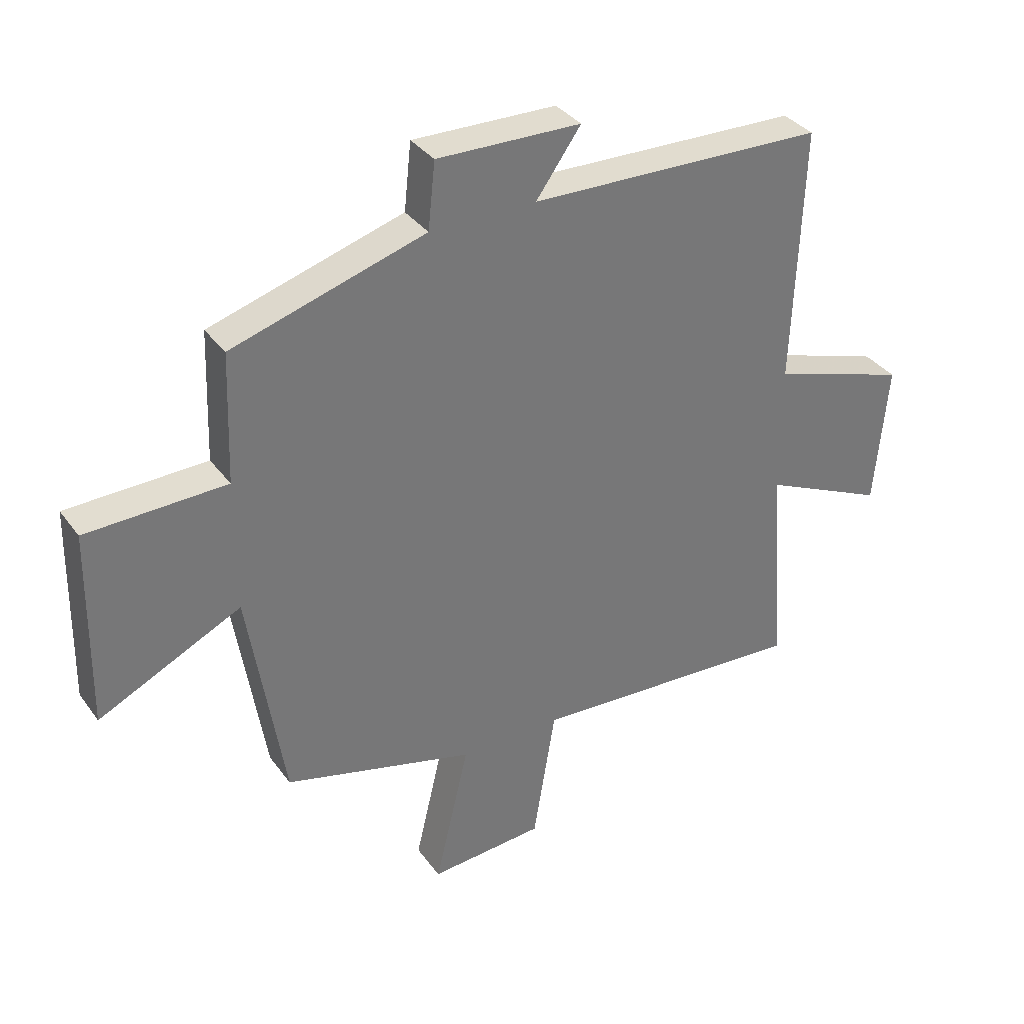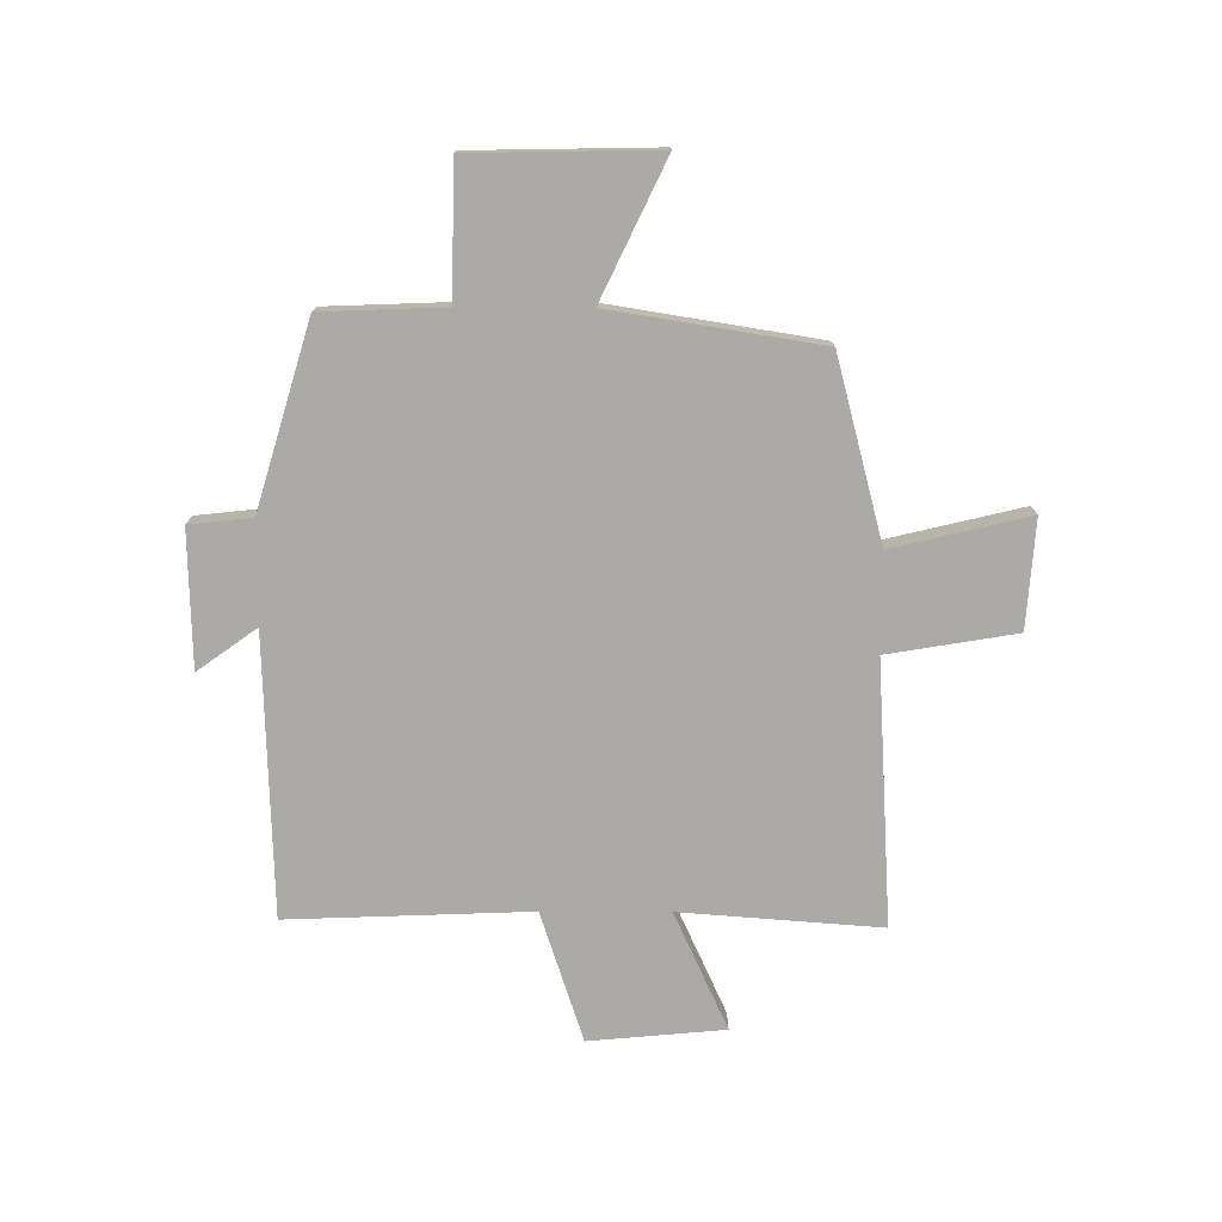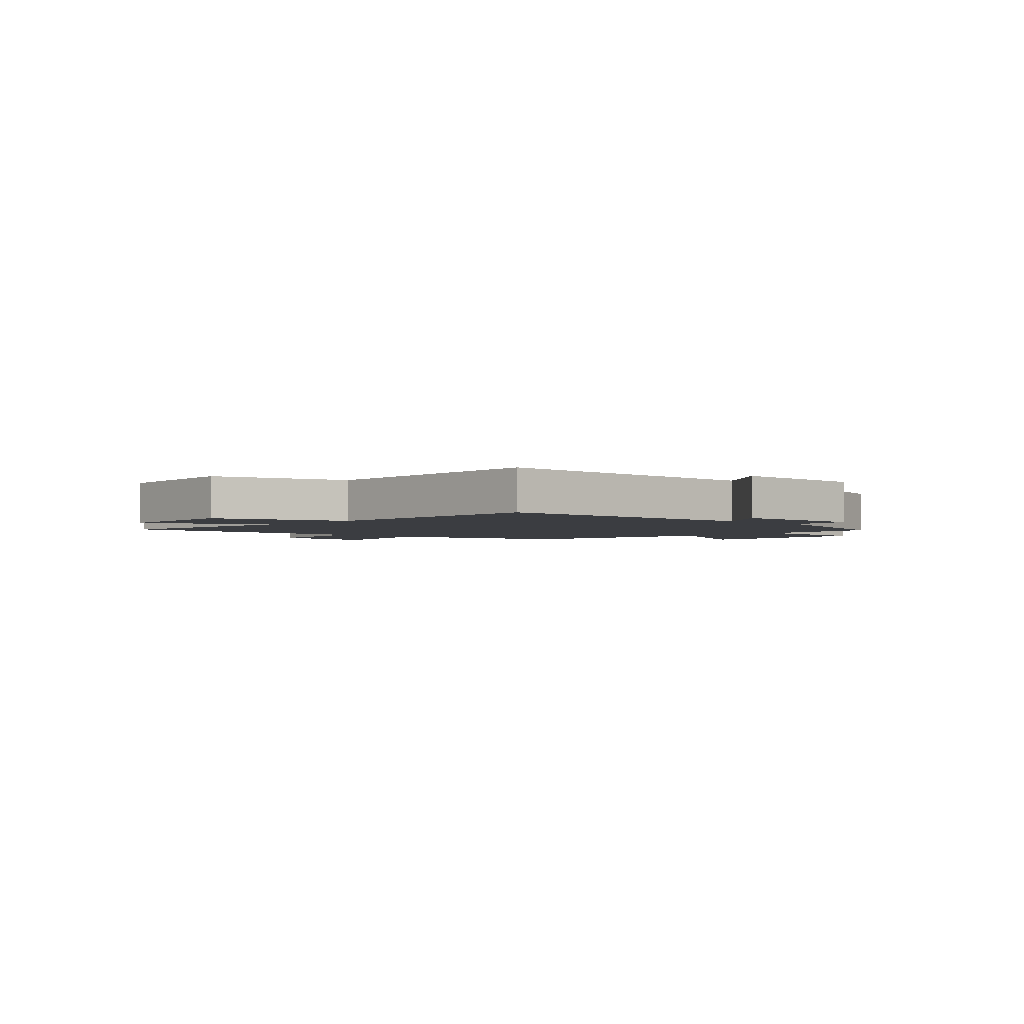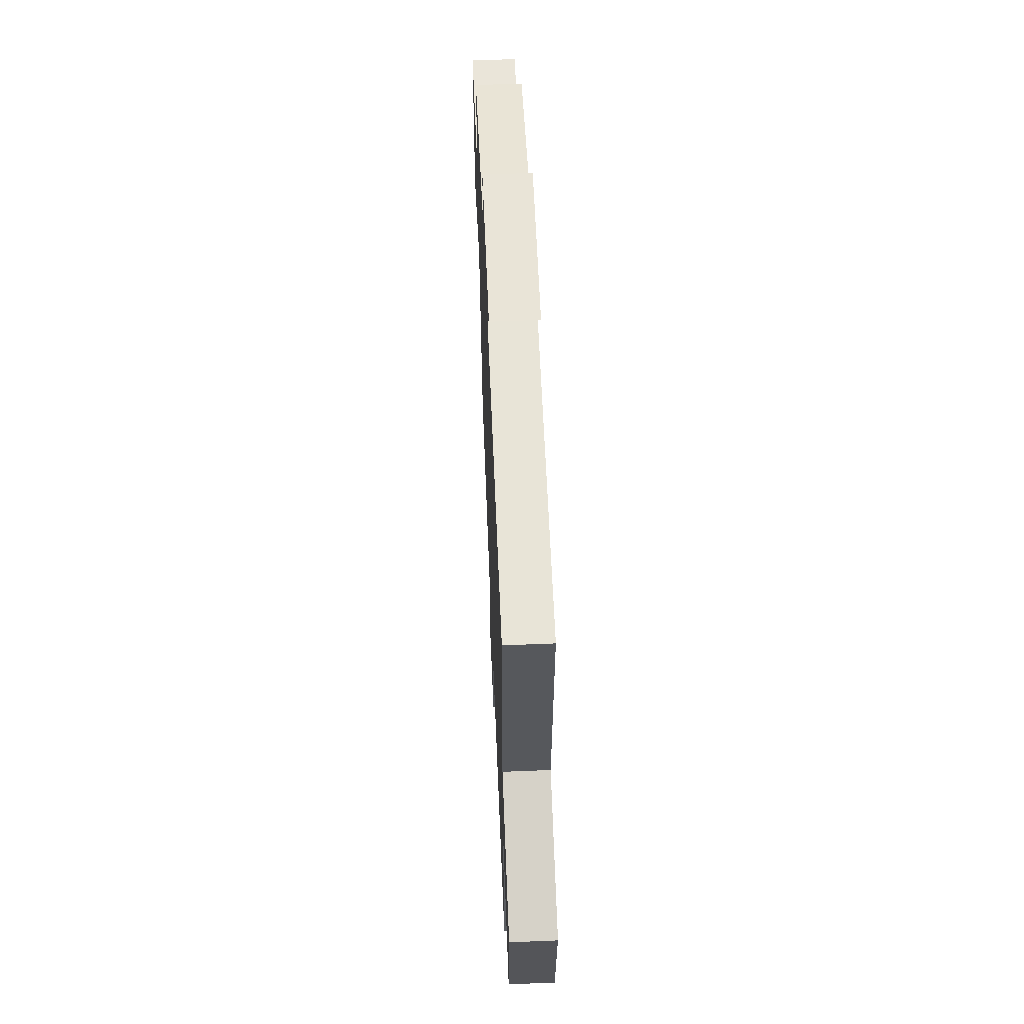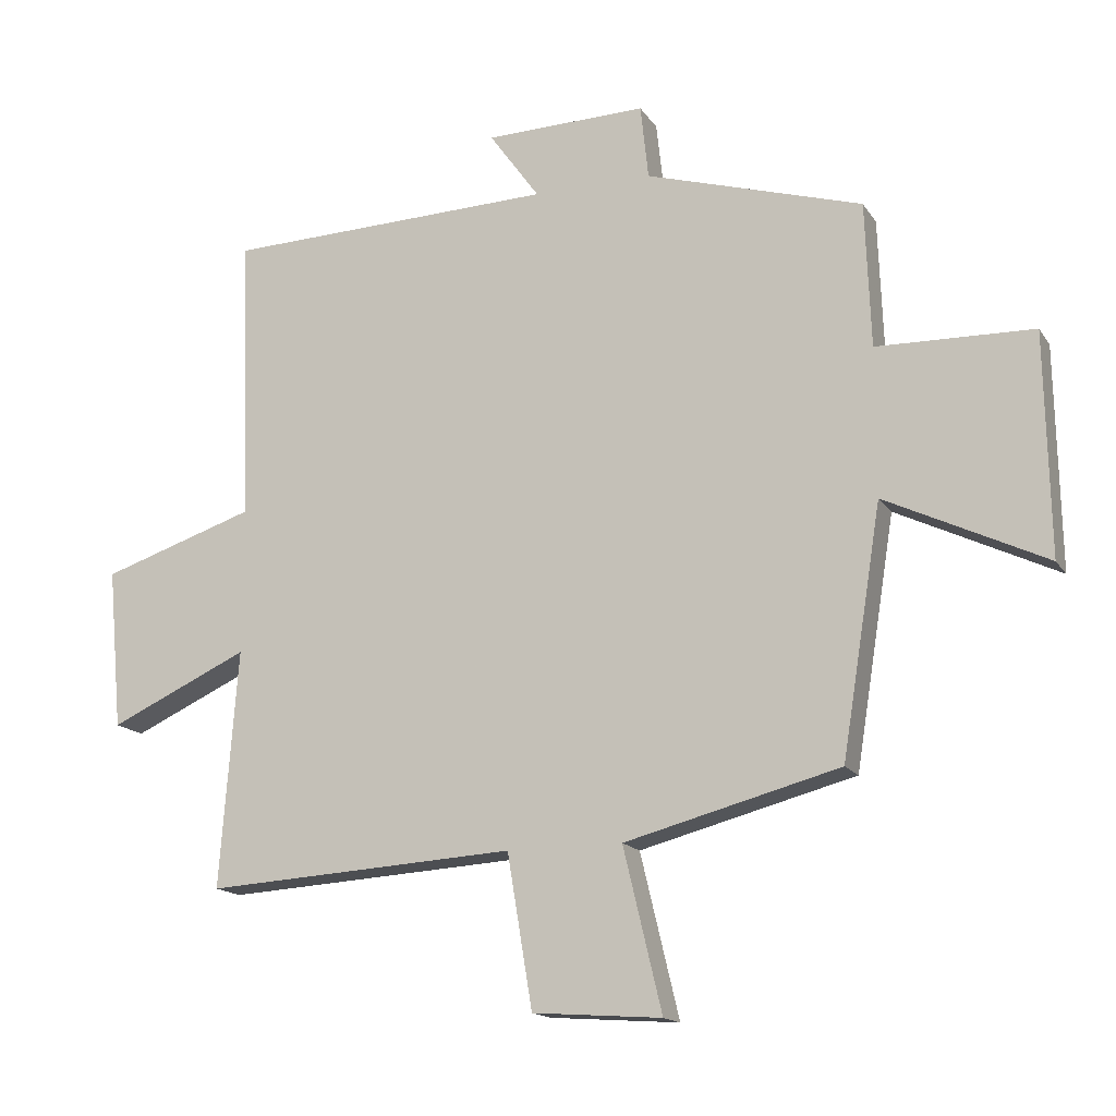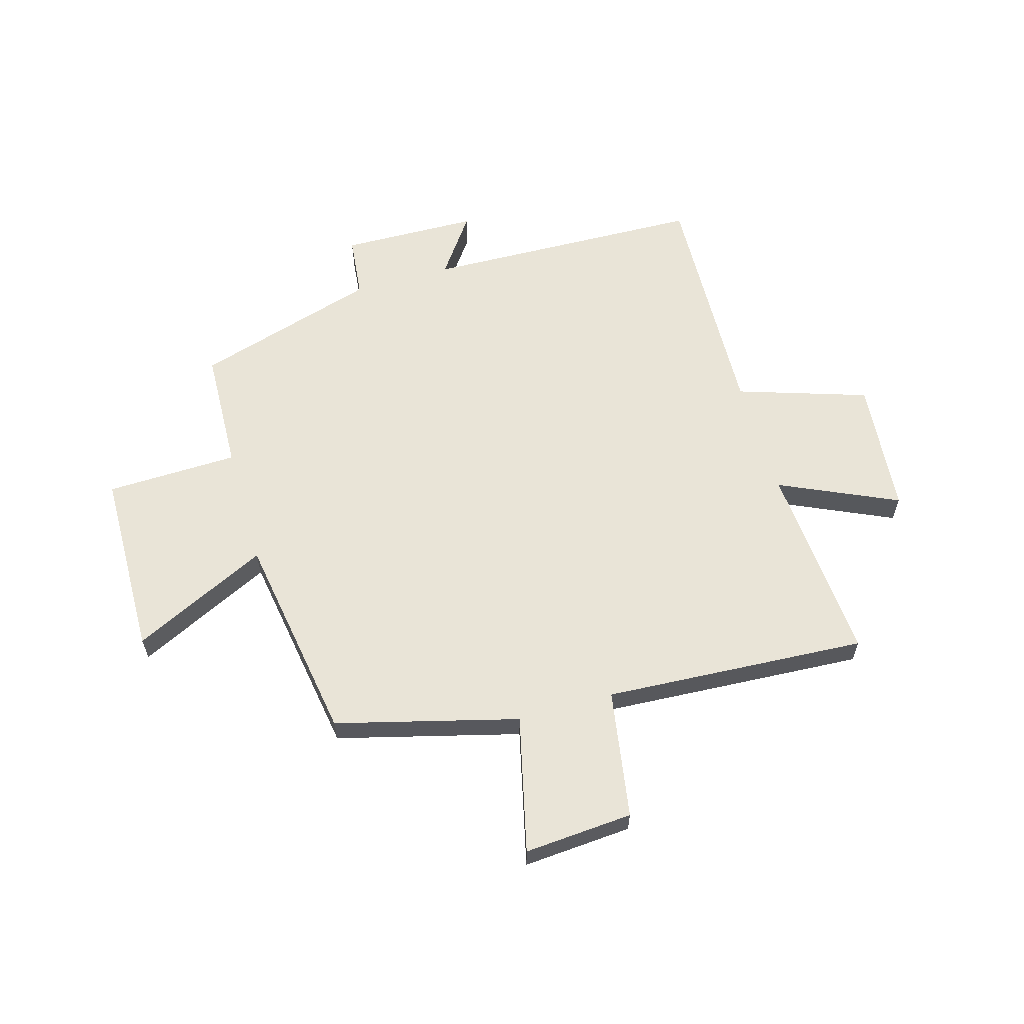
<metadata>
{"format":"obj","ext":"obj","renderer":"f3d","projection":"perspective","resolution":1024,"background":"white","views":[{"elev":34.9,"azim":149.0,"up":"+Z"},{"elev":-75.9,"azim":89.8,"up":"+Y"},{"elev":-2.6,"azim":-44.0,"up":"+Y"},{"elev":59.7,"azim":-92.4,"up":"+Z"},{"elev":-15.6,"azim":22.1,"up":"+Z"},{"elev":61.0,"azim":163.9,"up":"+Y"}]}
</metadata>
<code>
v -0.527 0.07 -0.528
v -0.5 0.07 -0.17
v -0.71 0.07 -0.266
v -0.732 0.07 -0.024
v -0.5 0.07 0.052
v -0.516 0.07 0.485
v -0.015 0.07 0.5
v -0.091 0.07 0.606
v 0.153 0.07 0.612
v 0.165 0.07 0.5
v 0.492 0.07 0.402
v 0.5 0.07 0.183
v 0.736 0.07 0.177
v 0.742 0.07 -0.157
v 0.5 0.07 -0.041
v 0.44 0.07 -0.415
v 0.116 0.07 -0.5
v 0.174 0.07 -0.744
v -0.02 0.07 -0.73
v -0.058 0.07 -0.5
v -0.527 0 -0.528
v -0.5 0 -0.17
v -0.71 0 -0.266
v -0.732 0 -0.024
v -0.5 0 0.052
v -0.516 0 0.485
v -0.015 0 0.5
v -0.091 0 0.606
v 0.153 0 0.612
v 0.165 0 0.5
v 0.492 0 0.402
v 0.5 0 0.183
v 0.736 0 0.177
v 0.742 0 -0.157
v 0.5 0 -0.041
v 0.44 0 -0.415
v 0.116 0 -0.5
v 0.174 0 -0.744
v -0.02 0 -0.73
v -0.058 0 -0.5
f 17 18 19 20
f 15 16 17 20
f 15 20 1 2
f 12 13 14 15
f 10 11 12 15
f 10 15 2
f 7 8 9 10
f 5 6 7 10
f 5 10 2 3
f 3 4 5
f 40 39 38 37
f 40 37 36 35
f 22 21 40 35
f 35 34 33 32
f 35 32 31 30
f 22 35 30
f 30 29 28 27
f 30 27 26 25
f 23 22 30 25
f 25 24 23
f 1 21 22 2
f 2 22 23 3
f 3 23 24 4
f 4 24 25 5
f 5 25 26 6
f 6 26 27 7
f 7 27 28 8
f 8 28 29 9
f 9 29 30 10
f 10 30 31 11
f 11 31 32 12
f 12 32 33 13
f 13 33 34 14
f 14 34 35 15
f 15 35 36 16
f 16 36 37 17
f 17 37 38 18
f 18 38 39 19
f 19 39 40 20
f 20 40 21 1

</code>
